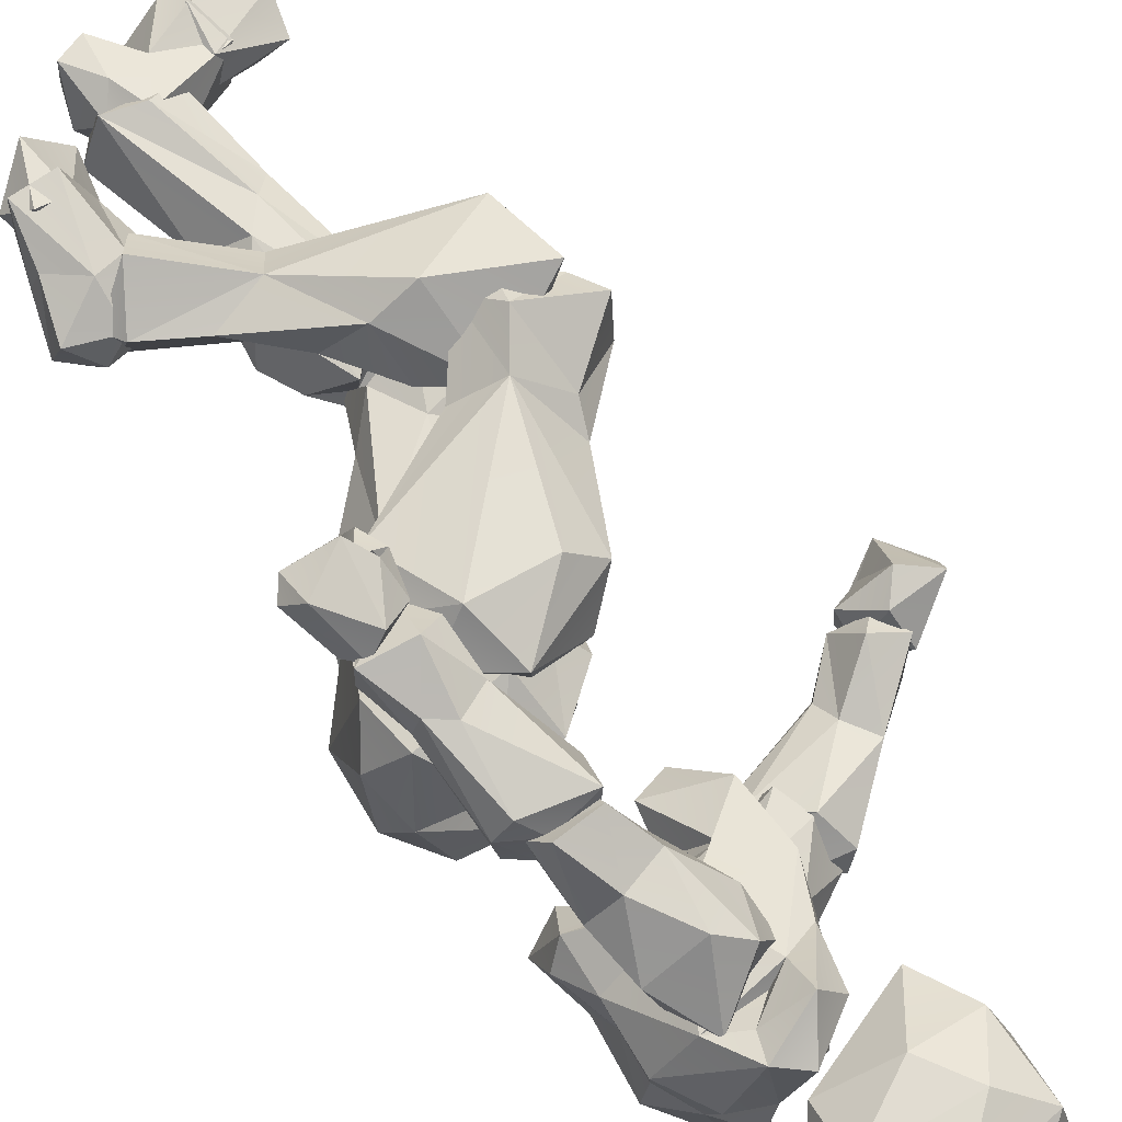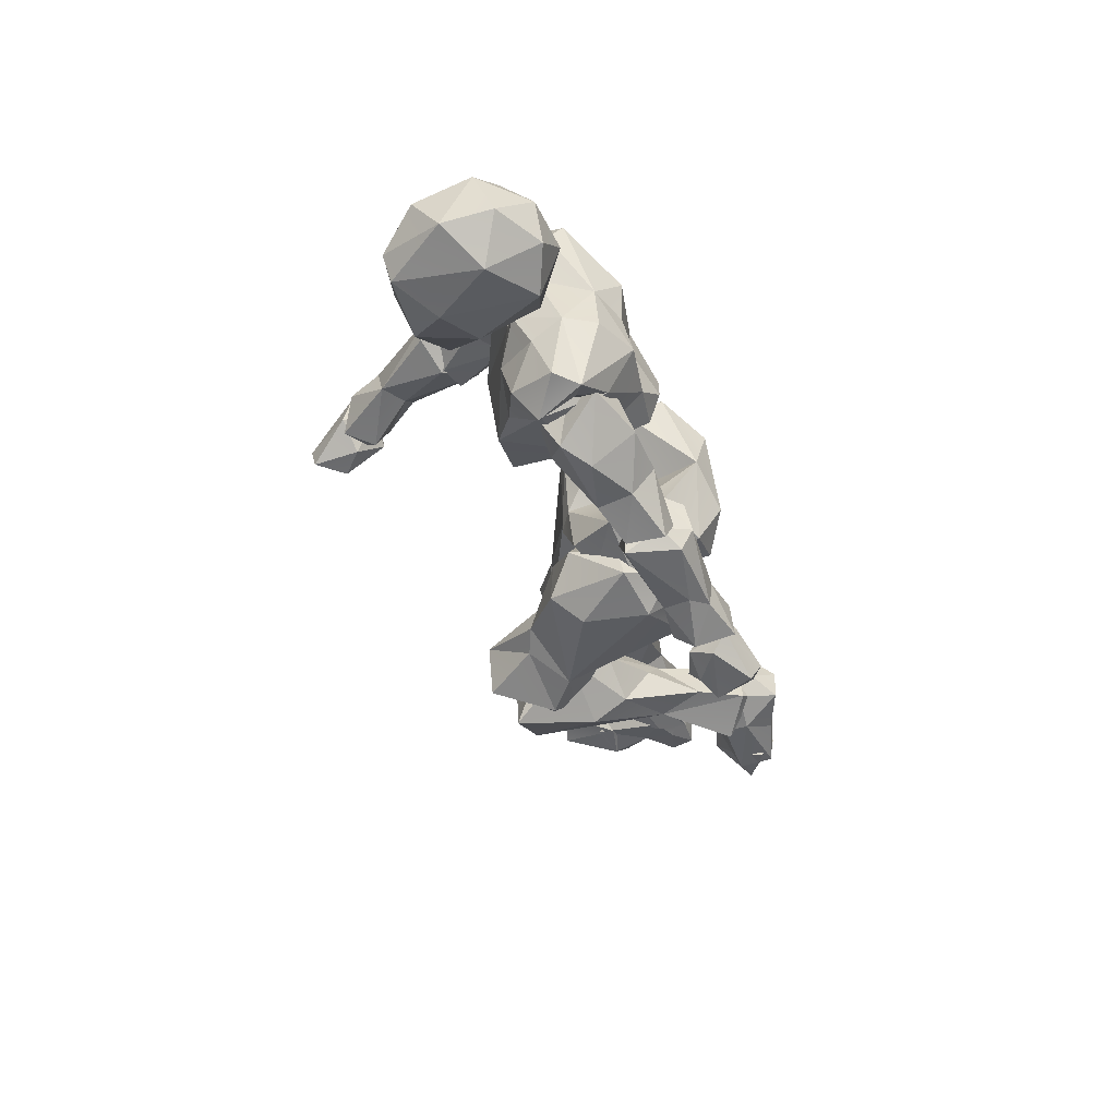
<metadata>
{"format":"obj","ext":"obj","renderer":"f3d","projection":"perspective","resolution":1024,"background":"white","views":[{"elev":71.3,"azim":158.3,"up":"+Z"},{"elev":52.5,"azim":-8.2,"up":"+Y"}]}
</metadata>
<code>
o Beta_Surface
v 0.5571 0.9574 0.449
v 0.6176 0.9918 0.4882
v 0.7468 1.035 0.4617
v 0.6009 0.8191 0.325
v 0.5591 0.8947 0.3862
v 0.7757 0.9527 0.4428
v 0.5138 0.9118 0.315
v 0.8026 1.017 0.3874
v 0.5211 0.9897 0.4118
v 0.5845 1.071 0.4283
v 0.7376 0.8909 0.3861
v 0.6878 0.8443 0.3734
v 0.6756 1.105 0.4282
v 0.819 0.9419 0.2631
v 0.7536 0.8295 0.325
v 0.5272 0.9532 0.3006
v 0.6554 1.001 0.3029
v 0.6566 0.958 0.3812
v 0.5647 0.9198 0.1753
v 0.6371 1.086 0.1732
v 0.6025 1.035 0.1195
v 0.7259 1.092 0.1706
v 0.7731 0.887 0.2507
v 0.7046 0.8302 0.2651
v 0.5343 0.9796 0.198
v 0.7998 1.044 0.2326
v 0.5856 0.8503 0.2609
v 0.7476 0.951 0.139
v 0.652 0.9465 0.1276
v 0.7661 1.08 0.3171
v 0.6674 0.9425 0.2291
v 0.5743 1.226 0.2336
v 0.5311 1.287 0.4361
v 0.3913 1.263 0.3691
v 0.4324 1.463 0.2682
v 0.653 1.211 0.303
v 0.576 1.265 0.391
v 0.4866 1.403 0.4126
v 0.4106 1.439 0.4188
v 0.5241 1.484 0.4571
v 0.5189 1.441 0.4405
v 0.5115 1.504 0.3178
v 0.6258 1.422 0.2607
v 0.5753 1.423 0.427
v 0.4759 1.506 0.4425
v 0.6646 1.254 0.3584
v 0.4692 1.224 0.3732
v 0.4085 1.348 0.3924
v 0.4042 1.397 0.3233
v 0.4274 1.408 0.2354
v 0.4194 1.156 0.3455
v 0.4556 1.478 0.3415
v 0.5733 1.494 0.3301
v 0.5838 1.238 0.306
v 0.4581 1.38 0.4293
v 0.4773 1.101 0.2696
v 0.4488 1.432 0.4803
v 0.6362 1.355 0.2643
v 0.6328 1.432 0.3437
v 0.6876 1.283 0.3205
v 0.6501 1.332 0.3532
v 0.4639 1.134 0.2071
v 0.6535 1.24 0.1923
v 0.5608 1.272 0.1139
v 0.5444 1.233 0.1551
v 0.4615 1.207 0.1369
v 0.4241 1.295 0.1316
v 0.4548 1.445 0.06002
v 0.5808 1.473 0.2352
v 0.6256 1.406 0.1299
v 0.6382 1.427 0.1833
v 0.5486 1.483 0.08151
v 0.5264 1.13 0.292
v 0.3943 1.204 0.1732
v 0.4181 1.414 0.1391
v 0.5135 1.498 0.1155
v 0.4833 1.473 0.1931
v 0.6986 1.245 0.2605
v 0.6533 1.316 0.1974
v 0.4729 1.386 0.08647
v 0.5154 1.453 0.06272
v 0.5131 1.422 0.1141
v 0.5446 1.355 0.1007
v 0.5785 1.399 0.09648
v 0.5015 1.203 0.2023
v 0.5226 1.197 0.275
v 0.3216 1.405 0.2749
v 0.2613 1.486 0.3114
v 0.4063 1.739 0.2866
v 0.2288 1.618 0.3074
v 0.314 1.724 0.2928
v 0.4811 1.676 0.3111
v 0.4783 1.695 0.2341
v 0.478 1.508 0.2944
v 0.302 1.575 0.3581
v 0.3795 1.679 0.3604
v 0.3674 1.508 0.3518
v 0.4697 1.598 0.3556
v 0.2348 1.515 0.2365
v 0.2763 1.692 0.2079
v 0.2205 1.633 0.2587
v 0.3811 1.72 0.1872
v 0.4798 1.524 0.2122
v 0.5179 1.607 0.2568
v 0.4116 1.471 0.274
v 0.2892 1.441 0.2087
v 0.3396 1.518 0.1506
v 0.4396 1.572 0.15
v 0.2619 1.617 0.1702
v 0.3551 1.46 0.1892
v 0.4304 1.66 0.1497
v 0.6002 1.01 0.5019
v 0.4956 0.6998 0.3528
v 0.4908 0.8512 0.3499
v 0.4618 0.754 0.3749
v 0.5226 0.905 0.5269
v 0.643 0.9244 0.5413
v 0.5709 0.8028 0.3239
v 0.3866 0.5789 0.4549
v 0.429 0.7177 0.4529
v 0.5188 0.566 0.4806
v 0.4353 0.7669 0.43
v 0.352 0.623 0.4718
v 0.4688 0.9144 0.471
v 0.5115 0.9699 0.4103
v 0.5539 0.8921 0.3304
v 0.4989 0.691 0.5124
v 0.716 0.8096 0.5026
v 0.6688 0.8188 0.3526
v 0.7296 0.883 0.4798
v 0.5792 0.6971 0.3755
v 0.47 0.5385 0.4798
v 0.6961 0.9637 0.4788
v 0.5971 1.002 0.442
v 0.4697 0.6147 0.5247
v 0.5072 0.5723 0.3807
v 0.5717 0.6807 0.4632
v 0.4934 0.6217 0.3482
v 0.3988 0.5878 0.3366
v 0.3571 0.6468 0.3837
v 0.4489 0.5628 0.396
v 0.4348 0.5768 0.4275
v 0.954 0.4364 0.384
v 0.8867 0.3613 0.3685
v 0.8096 0.433 0.3794
v 0.9407 0.2672 0.4208
v 0.8412 0.2797 0.4081
v 0.8048 0.3576 0.4073
v 0.878 0.3996 0.4805
v 0.9412 0.4535 0.447
v 0.9221 0.4029 0.3522
v 0.8069 0.3986 0.3587
v 0.9127 0.448 0.356
v 0.9371 0.281 0.4935
v 0.8726 0.2663 0.4943
v 0.8986 0.4782 0.41
v 0.8655 0.4624 0.4448
v 0.948 0.3623 0.4241
v 0.9346 0.3671 0.4656
v 0.835 0.3797 0.4714
v 0.9443 0.3102 0.3902
v 0.8829 0.2854 0.3522
v 0.8417 0.338 0.3686
v 0.9143 0.307 0.4976
v 0.9523 0.275 0.4463
v 0.8411 0.2023 0.3957
v 0.8684 0.2978 0.4836
v 0.8915 0.1988 0.3589
v 0.8379 0.3069 0.3865
v 0.8899 0.1797 0.3998
v 0.9 0.2109 0.486
v 0.9219 0.2989 0.3628
v 0.424 0.4622 0.4329
v 0.4378 0.4682 0.4838
v 0.7025 0.4599 0.4643
v 0.395 0.59 0.5277
v 0.5505 0.5515 0.5222
v 0.6173 0.5677 0.4879
v 0.5912 0.6323 0.4245
v 0.4339 0.6246 0.361
v 0.5093 0.6725 0.4492
v 0.5458 0.6063 0.3532
v 0.4636 0.4919 0.3556
v 0.8773 0.4509 0.3728
v 0.8945 0.4467 0.4366
v 0.801 0.3781 0.3821
v 0.4067 0.5248 0.4202
v 0.8411 0.3932 0.4969
v 0.7788 0.5017 0.4478
v 0.8703 0.4759 0.4535
v 0.6759 0.5533 0.4202
v 0.7032 0.504 0.3793
v 0.812 0.4188 0.3635
v 0.5989 0.4804 0.3677
v 0.6874 0.4126 0.4125
v 0.8248 0.3509 0.4507
v 0.436 0.6201 0.4561
v 0.6114 1.12 0.4766
v 0.5439 1.243 0.5302
v 0.617 1.363 0.4698
v 0.5505 1.204 0.472
v 0.522 1.336 0.3474
v 0.5341 1.345 0.5201
v 0.5904 1.383 0.3818
v 0.6109 1.231 0.4307
v 0.4743 1.291 0.4467
v 0.454 1.357 0.4078
v 0.5153 1.398 0.342
v 0.6554 1.21 0.5833
v 0.588 1.189 0.573
v 0.5102 1.392 0.3991
v 0.6034 1.278 0.5359
v 0.6492 1.282 0.4885
v 0.4843 1.364 0.4836
v 0.5527 1.437 0.4306
v 0.6698 1.18 0.4664
v 0.6774 1.19 0.5457
v 0.6611 1.139 0.4656
v 0.7813 0.981 0.6469
v 0.6541 1.033 0.5813
v 0.6842 1.176 0.5895
v 0.7134 0.9185 0.617
v 0.6742 0.9505 0.6165
v 0.5849 1.118 0.5221
v 0.6557 1.031 0.607
v 0.6981 1.065 0.6206
v 0.7108 1.18 0.5517
v 0.7043 1.186 0.4997
v 0.7472 1.048 0.579
v 0.7679 0.9502 0.6155
v 0.7063 0.9758 0.6607
v 0.6521 1.197 0.5527
v 0.5846 1.174 0.5821
v 0.7358 1.049 0.623
v 0.7281 1.027 0.5624
v 0.7835 0.9794 0.5832
v 0.7046 0.9505 0.5801
v 0.6244 1.142 0.4961
v 0.6682 1.2 0.4877
v 0.5918 1.185 0.5416
v 0.8039 0.9172 0.7039
v 0.7909 0.9565 0.6182
v 0.7653 0.9801 0.6386
v 0.7167 0.8885 0.6766
v 0.7649 0.9441 0.575
v 0.7011 0.9311 0.6394
v 0.7017 0.8711 0.6467
v 0.7242 0.8809 0.6072
v 0.7255 0.8311 0.6263
v 0.7473 0.8604 0.7009
v 0.7396 0.8711 0.66
v 0.7378 0.962 0.67
v 0.8319 0.896 0.6658
v 0.7716 0.8728 0.6174
v 0.8178 0.8634 0.6715
v 0.4081 1.132 0.02845
v 0.3926 1.357 0.1189
v 0.3762 1.294 0.01729
v 0.4503 1.182 0.08122
v 0.3191 1.18 0.1126
v 0.4848 1.4 0.04677
v 0.3502 1.203 -0.03775
v 0.4918 1.275 0.01264
v 0.355 1.286 0.03687
v 0.4296 1.227 0.1267
v 0.3703 1.273 0.1135
v 0.5176 1.369 0.0267
v 0.5874 1.369 0.1036
v 0.5393 1.363 0.1767
v 0.4995 1.388 0.1863
v 0.447 1.404 0.1079
v 0.5567 1.379 0.1198
v 0.3491 1.13 0.1116
v 0.3624 1.153 -0.02495
v 0.3035 1.24 0.04529
v 0.32 1.186 0.01611
v 0.3817 1.108 0.06334
v 0.1434 1.047 0.0321
v 0.3522 1.194 0.02008
v 0.2594 1.042 0.06033
v 0.3606 1.165 0.08876
v 0.2529 1.031 0.0202
v 0.3875 1.136 0.09133
v 0.1599 0.9749 0.09774
v 0.3469 1.229 0.07093
v 0.1741 0.9958 -0.006028
v 0.2429 1.078 0.08775
v 0.2819 1.227 0.07419
v 0.3149 1.179 0.1169
v 0.2184 1.04 0.002263
v 0.4014 1.135 0.007304
v 0.3482 1.115 -0.03073
v 0.3143 1.182 -0.02809
v 0.1883 0.958 0.01835
v 0.1407 0.9994 0.01888
v 0.1211 1.014 0.096
v 0.1986 1.069 0.005592
v 0.1782 1.002 0.1236
v 0.2015 1.117 0.08541
v 0.2975 1.242 0.03473
v 0.3986 1.175 0.01108
v 0.2105 0.9696 0.06352
v 0.1823 0.9949 0.05452
v 0.1427 1.004 0.003256
v 0.1212 1.029 0.07349
v 0.1415 0.986 0.122
v 0.05771 0.964 0.1237
v 0.08871 0.9026 0.009721
v 0.1484 0.9187 0.04927
v 0.1917 0.9545 0.03201
v 0.1951 0.9511 0.08604
v 0.1095 0.8757 0.05121
v 0.1171 0.9379 0.134
v 0.05316 0.9367 0.07121
v 0.7355 0.1312 0.2789
v 0.7 0.1413 0.2058
v 0.8208 0.02249 0.2631
v 0.6612 -0.01903 0.121
v 0.7031 0.003485 0.1084
v 0.7658 0.05158 0.1419
v 0.6786 -0.02935 0.2317
v 0.6129 0.05935 0.2342
v 0.8301 0.08413 0.1985
v 0.7913 0.09993 0.1481
v 0.7802 -0.002828 0.2604
v 0.8228 0.006754 0.1772
v 0.7721 0.07099 0.2728
v 0.6368 -0.01024 0.1948
v 0.7927 0.1201 0.2519
v 0.6689 0.06141 0.1109
v 0.7392 -0.007653 0.1762
v 0.645 0.000243 0.2549
v 0.716 0.05217 0.2609
v 0.6281 0.07683 0.1627
v 0.6633 -0.008917 0.1018
v 0.6608 -0.03283 0.2139
v 0.5866 0.04329 0.1203
v 0.5432 -0.01037 0.2028
v 0.6411 0.07547 0.2461
v 0.5431 0.05739 0.1812
v 0.6844 0.03367 0.09885
v 0.6496 0.00204 0.2561
v 0.6725 0.1005 0.2013
v 0.6941 0.00406 0.2241
v 0.529 0.4465 0.1516
v 0.7132 0.411 0.247
v 0.7495 0.3013 0.21
v 0.6281 0.5333 0.2491
v 0.7311 0.4462 0.1719
v 0.6894 0.503 0.1841
v 0.542 0.4455 0.2191
v 0.6574 0.2723 0.2553
v 0.6831 0.3213 0.2628
v 0.5809 0.4605 0.2609
v 0.5438 0.5117 0.1123
v 0.7455 0.09846 0.1215
v 0.7099 0.2641 0.1553
v 0.8353 0.1254 0.1767
v 0.7376 0.123 0.2857
v 0.6353 0.2361 0.2261
v 0.6466 0.2263 0.1824
v 0.8034 0.07398 0.1889
v 0.7005 0.06655 0.1727
v 0.6945 0.09214 0.2485
v 0.8001 0.1164 0.2788
v 0.6281 0.5163 0.1755
v 0.5817 0.5559 0.1188
v 0.7027 0.3897 0.1262
v 0.5577 0.9495 0.1621
v 0.5281 0.8311 0.2286
v 0.718 0.7819 0.07705
v 0.6786 0.7399 0.282
v 0.7741 0.9026 0.1447
v 0.6772 0.9208 0.07939
v 0.5123 0.6273 0.2294
v 0.5111 0.6428 0.1828
v 0.5415 0.8375 0.09697
v 0.6354 0.9838 0.1139
v 0.6592 0.6155 0.1561
v 0.7645 0.7628 0.184
v 0.7196 0.8329 0.2615
v 0.5803 0.5272 0.157
v 0.546 0.4925 0.1919
v 0.6071 0.531 0.215
v 0.5927 0.8424 0.2825
v 0.6472 0.963 0.1791
v 0.5998 0.62 0.1192
v 0.6634 0.6081 0.2191
v 0.5724 0.6089 0.2682
v 0.4918 0.5655 0.2487
v 0.4881 0.5357 0.1681
v 0.6238 0.544 0.2514
v 0.6445 0.5056 0.1574
v 0.6393 0.5378 0.1253
v 0.538 0.5468 0.1274
v 0.5522 0.5059 0.2804
f 12 4 15
f 26 8 14
f 6 2 11
f 4 5 7
f 2 3 13
f 30 3 8
f 8 6 14
f 30 8 26
f 10 13 30
f 16 10 17
f 10 30 17
f 2 5 18
f 12 11 18
f 11 2 18
f 5 12 18
f 9 5 1
f 22 20 30
f 28 29 21
f 20 25 16
f 7 27 4
f 7 19 27
f 23 28 14
f 23 15 24
f 16 17 20
f 20 17 30
f 29 31 27
f 27 31 24
f 23 31 28
f 28 31 29
f 24 31 23
f 39 57 45
f 57 39 48
f 45 57 40
f 61 59 44
f 78 60 46
f 48 49 34
f 45 52 39
f 46 61 33
f 35 49 52
f 57 55 41
f 55 38 41
f 33 44 55
f 44 41 38
f 38 55 44
f 43 69 59
f 61 44 33
f 73 86 47
f 47 54 37
f 47 51 73
f 51 47 33
f 37 33 47
f 33 37 46
f 40 57 41
f 59 61 58
f 53 59 69
f 59 58 43
f 46 60 61
f 70 84 72
f 65 85 62
f 67 74 75
f 43 71 69
f 65 86 85
f 62 56 74
f 73 56 62
f 56 51 74
f 66 74 67
f 74 34 50
f 75 77 76
f 35 77 50
f 72 71 70
f 83 64 80
f 76 69 72
f 73 85 86
f 86 32 54
f 32 36 54
f 65 63 36
f 65 66 64
f 64 63 65
f 80 67 68
f 81 72 84
f 84 70 79
f 95 90 88
f 90 91 101
f 96 89 91
f 96 92 89
f 92 98 104
f 98 94 104
f 88 99 106
f 97 95 88
f 90 95 96
f 98 97 94
f 94 87 105
f 99 90 101
f 91 100 101
f 102 93 111
f 89 93 102
f 107 109 111
f 108 107 111
f 109 101 100
f 109 100 102
f 111 109 102
f 106 110 87
f 111 103 108
f 107 108 110
f 108 103 110
f 122 114 115
f 124 125 114
f 127 124 122
f 125 124 112
f 116 117 112
f 117 133 112
f 137 131 128
f 128 129 130
f 131 118 129
f 115 114 113
f 126 118 114
f 141 139 136
f 119 142 132
f 141 119 139
f 133 134 112
f 130 129 133
f 119 135 123
f 132 135 119
f 136 121 132
f 131 137 136
f 113 138 139
f 115 140 122
f 123 140 139
f 148 160 145
f 149 159 150
f 160 149 157
f 151 158 144
f 153 143 151
f 152 151 144
f 145 151 152
f 153 151 145
f 146 147 162
f 153 156 143
f 146 158 154
f 149 154 159
f 159 154 158
f 144 162 163
f 146 162 161
f 152 147 148
f 147 163 162
f 148 147 160
f 166 167 169
f 172 165 168
f 169 172 168
f 164 172 169
f 167 164 169
f 173 195 174
f 173 183 194
f 175 174 195
f 175 177 174
f 178 177 175
f 192 179 191
f 180 181 182
f 182 194 183
f 182 183 180
f 184 186 193
f 187 176 197
f 196 188 175
f 178 175 189
f 184 190 185
f 192 193 194
f 193 192 184
f 193 186 195
f 193 195 194
f 194 195 173
f 186 196 195
f 185 190 188
f 177 178 181
f 176 181 197
f 202 206 207
f 203 200 215
f 215 204 208
f 204 205 202
f 205 201 202
f 208 202 207
f 213 216 205
f 205 216 198
f 212 200 203
f 204 213 205
f 206 199 214
f 202 201 206
f 213 209 217
f 211 215 208
f 209 210 217
f 198 217 210
f 224 220 225
f 225 226 233
f 221 226 234
f 229 228 227
f 232 227 239
f 235 218 229
f 218 235 220
f 228 229 218
f 219 230 236
f 223 222 231
f 234 231 219
f 236 229 219
f 222 223 237
f 237 223 220
f 220 223 225
f 240 224 233
f 218 239 228
f 222 230 219
f 237 235 236
f 247 249 251
f 247 246 249
f 247 244 246
f 250 244 251
f 255 253 241
f 243 253 242
f 242 254 245
f 253 254 242
f 255 250 249
f 243 246 252
f 245 243 242
f 270 266 265
f 267 258 261
f 258 264 257
f 263 262 258
f 256 263 259
f 273 259 265
f 260 273 265
f 266 270 257
f 269 270 265
f 269 265 259
f 257 270 271
f 272 271 270
f 276 260 275
f 283 289 287
f 287 289 299
f 281 289 283
f 299 300 297
f 293 297 300
f 292 290 297
f 282 277 280
f 292 277 282
f 284 295 294
f 286 295 278
f 278 295 296
f 298 296 284
f 299 278 296
f 278 297 286
f 297 290 286
f 282 302 294
f 302 287 298
f 299 298 287
f 285 279 300
f 285 281 279
f 302 284 294
f 305 314 307
f 304 314 305
f 308 310 312
f 310 311 309
f 303 311 310
f 306 311 303
f 313 309 311
f 303 305 306
f 305 303 304
f 304 303 310
f 315 329 316
f 323 324 329
f 329 315 327
f 324 320 330
f 320 326 331
f 320 324 326
f 331 325 333
f 325 327 333
f 317 327 325
f 318 328 334
f 318 334 330
f 334 328 322
f 326 323 317
f 330 319 318
f 331 319 320
f 320 319 330
f 331 321 318
f 321 331 333
f 322 333 315
f 333 322 332
f 316 334 322
f 330 334 316
f 339 343 340
f 338 336 342
f 338 339 340
f 342 344 339
f 335 337 341
f 344 343 339
f 344 341 343
f 336 335 344
f 345 361 360
f 345 355 361
f 368 357 355
f 349 368 367
f 355 367 368
f 352 354 351
f 354 353 348
f 362 358 365
f 362 365 364
f 359 364 365
f 366 351 354
f 366 367 351
f 367 366 350
f 353 352 365
f 359 365 352
f 364 360 363
f 361 363 360
f 363 361 356
f 357 368 347
f 368 349 347
f 351 355 345
f 356 362 363
f 370 375 385
f 376 370 377
f 377 370 369
f 377 369 378
f 385 369 370
f 374 371 377
f 378 374 377
f 371 380 379
f 389 372 385
f 385 372 381
f 396 384 392
f 395 382 383
f 383 384 396
f 369 385 386
f 386 373 378
f 386 381 373
f 394 382 395
f 372 388 380
f 385 375 389
f 389 375 390
f 396 389 390
f 390 375 376
f 383 396 391
f 376 375 370
f 392 389 396
f 384 382 393
f 16 9 10
f 10 1 2
f 6 11 15
f 30 13 3
f 117 130 133
f 13 10 2
f 1 5 2
f 4 12 5
f 8 3 6
f 2 6 3
f 11 12 15
f 14 6 15
f 16 7 9
f 22 21 20
f 4 27 24
f 24 15 4
f 28 26 14
f 19 7 25
f 21 19 25
f 19 29 27
f 28 21 22
f 28 22 26
f 19 21 29
f 14 15 23
f 20 21 25
f 26 22 30
f 25 7 16
f 34 74 51
f 36 78 46
f 55 34 33
f 51 33 34
f 42 45 40
f 42 40 53
f 53 40 59
f 39 49 48
f 39 52 49
f 35 50 49
f 52 42 35
f 59 40 44
f 53 69 42
f 50 34 49
f 48 34 55
f 36 46 37
f 54 47 86
f 37 54 36
f 45 42 52
f 73 51 56
f 57 48 55
f 44 40 41
f 58 61 60
f 66 62 74
f 78 36 63
f 68 67 75
f 68 76 72
f 69 71 72
f 85 73 62
f 75 74 50
f 75 76 68
f 75 50 77
f 84 79 63
f 63 79 78
f 42 77 35
f 80 82 83
f 83 82 84
f 82 81 84
f 58 60 78
f 80 66 67
f 69 77 42
f 64 66 80
f 84 64 83
f 65 32 86
f 36 32 65
f 63 64 84
f 82 80 81
f 65 62 66
f 81 80 68
f 81 68 72
f 79 70 71
f 76 77 69
f 71 43 58
f 71 58 79
f 78 79 58
f 99 88 90
f 90 96 91
f 89 92 93
f 93 92 104
f 94 103 104
f 103 94 105
f 95 97 98
f 98 96 95
f 87 97 88
f 87 88 106
f 94 97 87
f 96 98 92
f 109 99 101
f 91 102 100
f 102 91 89
f 93 104 111
f 105 110 103
f 105 87 110
f 99 109 106
f 107 106 109
f 110 106 107
f 111 104 103
f 122 124 114
f 127 116 124
f 116 112 124
f 134 125 112
f 126 114 125
f 127 117 116
f 128 117 127
f 120 135 127
f 128 131 129
f 131 113 118
f 113 114 118
f 129 118 126
f 132 142 141
f 141 136 132
f 119 141 142
f 126 125 134
f 133 129 134
f 129 126 134
f 121 127 135
f 132 121 135
f 189 184 192
f 127 122 120
f 121 136 137
f 131 138 113
f 136 139 138
f 136 138 131
f 115 113 140
f 139 140 113
f 123 120 140
f 119 123 139
f 122 140 120
f 127 137 128
f 152 148 145
f 160 157 145
f 157 149 150
f 158 143 159
f 151 143 158
f 150 159 143
f 147 146 155
f 155 146 154
f 145 157 156
f 150 143 156
f 150 156 157
f 153 145 156
f 155 154 149
f 160 155 149
f 146 161 158
f 161 144 158
f 144 161 162
f 152 144 163
f 152 163 147
f 155 160 147
f 166 171 167
f 171 164 167
f 171 165 164
f 171 170 165
f 168 165 170
f 166 169 168
f 166 168 170
f 166 170 171
f 165 172 164
f 176 174 177
f 191 179 178
f 182 192 194
f 192 182 179
f 181 179 182
f 181 178 179
f 183 187 180
f 173 176 187
f 190 175 188
f 190 189 175
f 178 189 191
f 212 210 209
f 191 189 192
f 195 196 175
f 196 186 184
f 176 177 181
f 187 197 180
f 181 180 197
f 174 176 173
f 187 183 173
f 185 188 196
f 196 184 185
f 207 206 214
f 214 199 203
f 214 203 215
f 208 204 202
f 208 207 211
f 246 245 248
f 213 212 209
f 205 198 201
f 199 206 201
f 199 201 210
f 199 212 203
f 213 200 212
f 213 217 216
f 201 198 210
f 204 200 213
f 215 200 204
f 207 214 211
f 211 214 215
f 198 216 217
f 220 224 218
f 233 224 225
f 238 218 224
f 221 233 226
f 234 227 221
f 239 227 228
f 232 221 227
f 236 230 222
f 231 222 219
f 237 236 222
f 224 240 238
f 238 239 218
f 233 232 240
f 221 232 233
f 234 226 231
f 219 229 234
f 227 234 229
f 236 235 229
f 231 226 225
f 231 225 223
f 238 240 232
f 238 232 239
f 237 220 235
f 252 244 250
f 254 249 248
f 250 251 249
f 249 246 248
f 257 261 258
f 241 252 250
f 243 252 241
f 241 253 243
f 248 245 254
f 253 255 254
f 241 250 255
f 249 254 255
f 343 337 340
f 261 268 267
f 267 263 258
f 268 259 263
f 257 264 266
f 264 275 266
f 258 262 264
f 263 274 262
f 256 274 263
f 266 260 265
f 273 256 259
f 267 268 263
f 269 259 268
f 271 272 261
f 268 261 272
f 269 268 272
f 272 270 269
f 262 274 276
f 275 262 276
f 275 264 262
f 260 266 275
f 274 256 276
f 276 273 260
f 273 276 256
f 280 283 287
f 299 289 288
f 285 288 289
f 281 285 289
f 299 288 300
f 293 292 297
f 282 290 292
f 301 291 292
f 277 292 291
f 301 292 293
f 280 277 283
f 291 283 277
f 286 294 295
f 298 284 302
f 296 295 284
f 283 301 281
f 293 279 301
f 293 300 279
f 299 297 278
f 286 290 282
f 294 286 282
f 282 280 302
f 296 298 299
f 300 288 285
f 283 291 301
f 301 279 281
f 280 287 302
f 305 307 306
f 313 306 307
f 308 314 304
f 304 310 308
f 309 312 310
f 312 309 313
f 313 311 306
f 312 314 308
f 307 312 313
f 307 314 312
f 329 324 316
f 330 316 324
f 326 324 323
f 326 325 331
f 317 325 326
f 333 327 315
f 332 328 321
f 318 321 328
f 322 328 332
f 329 317 323
f 327 317 329
f 319 331 318
f 321 333 332
f 315 316 322
f 346 350 348
f 338 335 336
f 339 338 342
f 340 337 338
f 335 338 337
f 336 344 342
f 344 335 341
f 345 360 351
f 360 352 351
f 355 357 361
f 349 346 347
f 353 347 346
f 360 359 352
f 348 353 346
f 353 354 352
f 362 364 363
f 356 361 357
f 356 357 358
f 357 347 358
f 365 358 347
f 347 353 365
f 393 379 388
f 356 358 362
f 367 350 349
f 367 355 351
f 348 366 354
f 366 348 350
f 374 378 373
f 373 371 374
f 381 372 380
f 373 380 371
f 381 380 373
f 392 372 389
f 384 393 392
f 382 384 383
f 378 369 386
f 386 385 381
f 376 387 395
f 394 387 379
f 395 387 394
f 393 382 394
f 379 387 371
f 376 377 387
f 377 371 387
f 393 388 392
f 372 392 388
f 380 388 379
f 395 383 391
f 395 391 376
f 391 390 376
f 391 396 390
f 9 7 5
f 10 9 1
f 117 128 130
f 120 123 135
f 121 137 127
f 189 190 184
f 212 199 210
f 246 243 245
f 252 246 244
f 257 271 261
f 343 341 337
f 346 349 350
f 360 364 359
f 393 394 379

</code>
